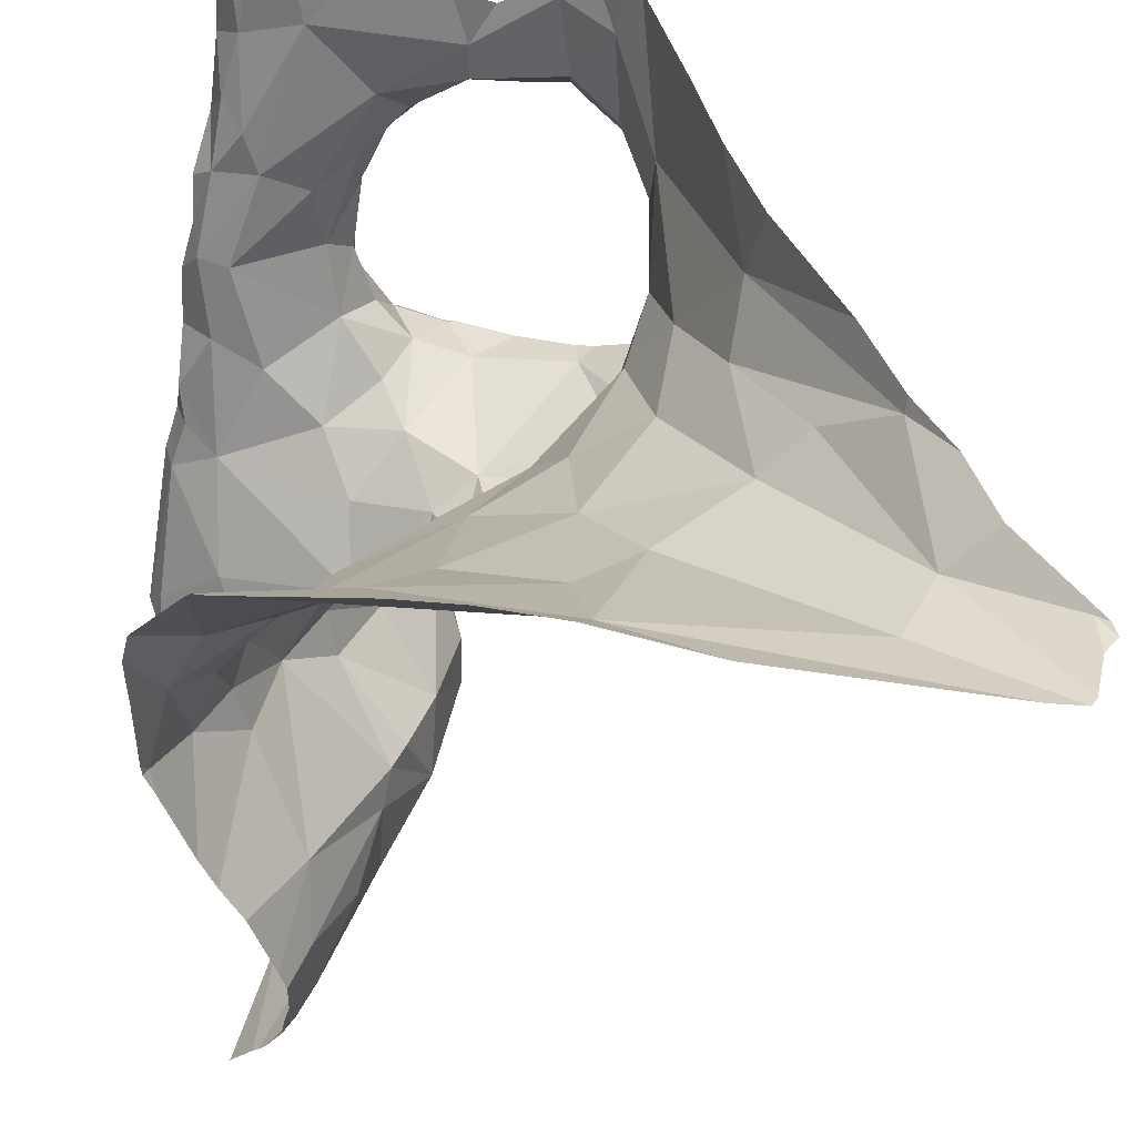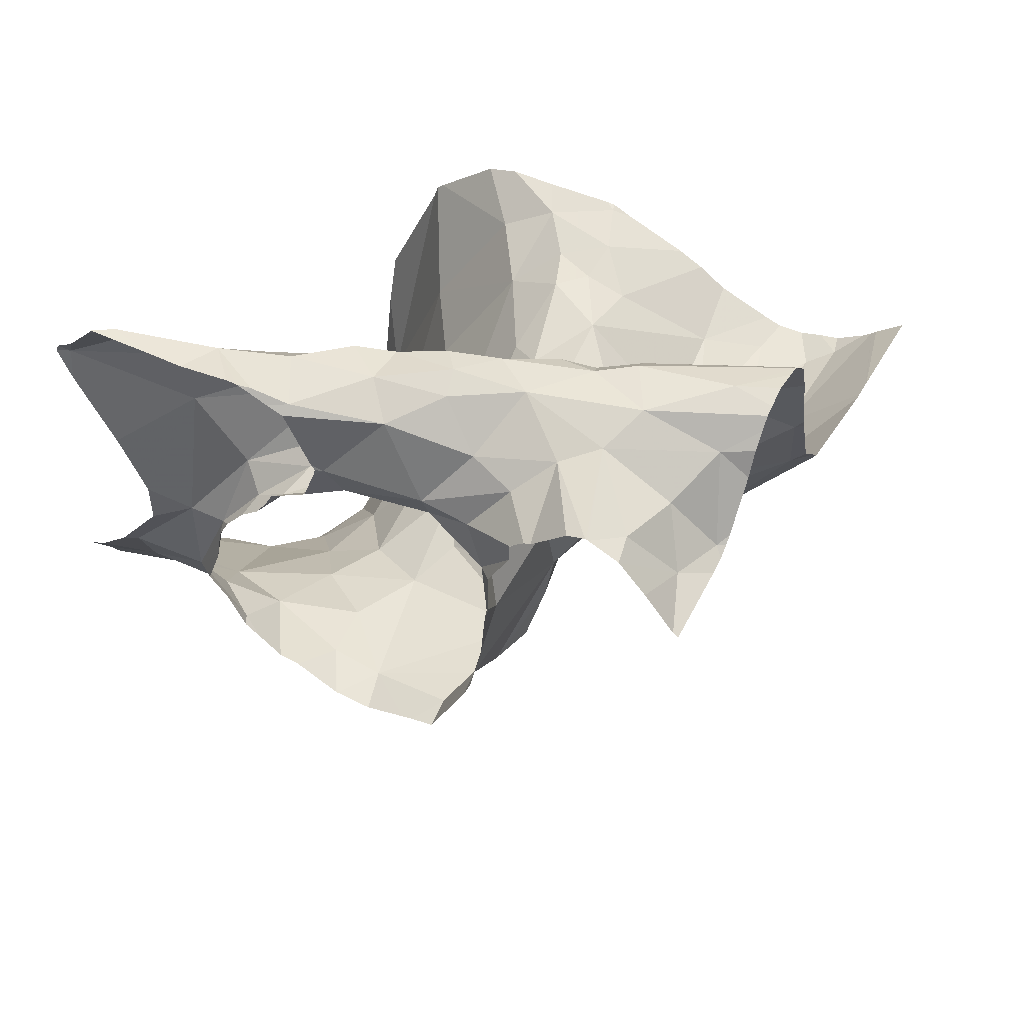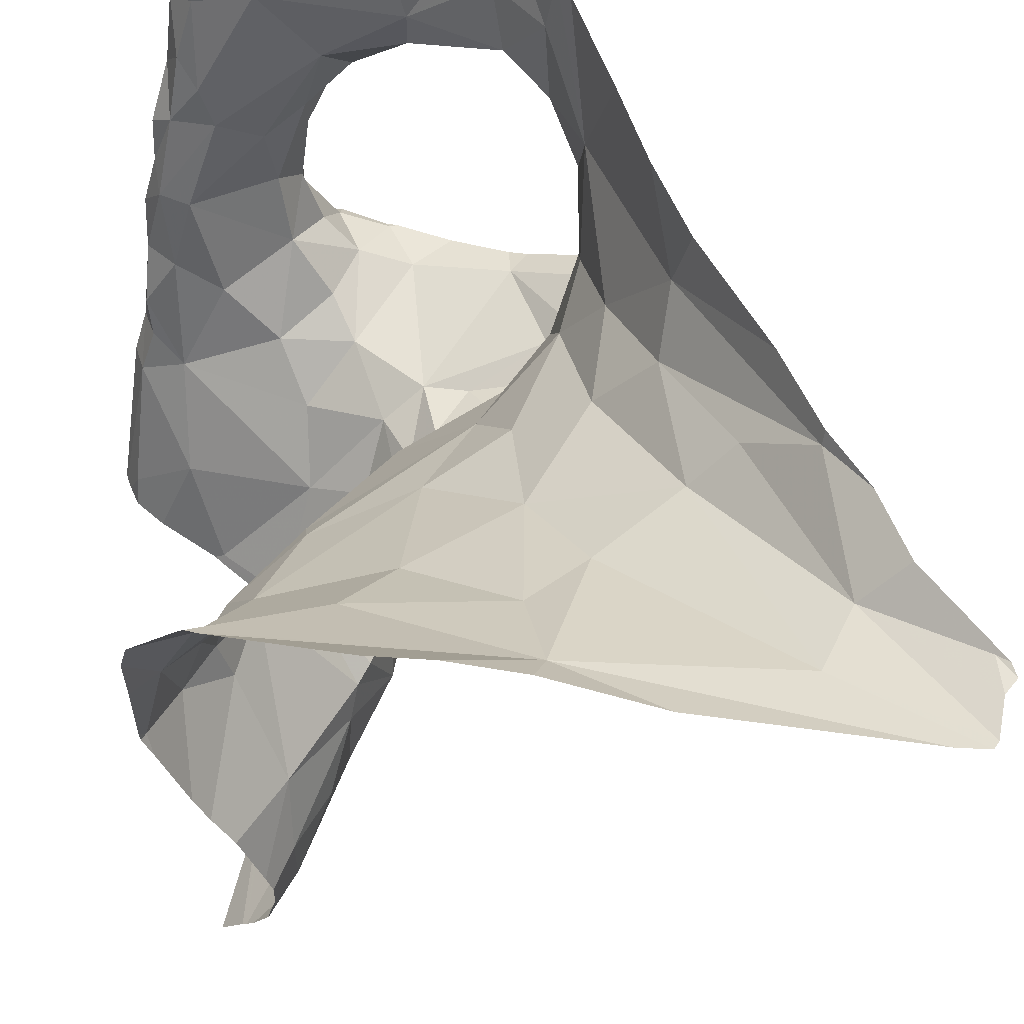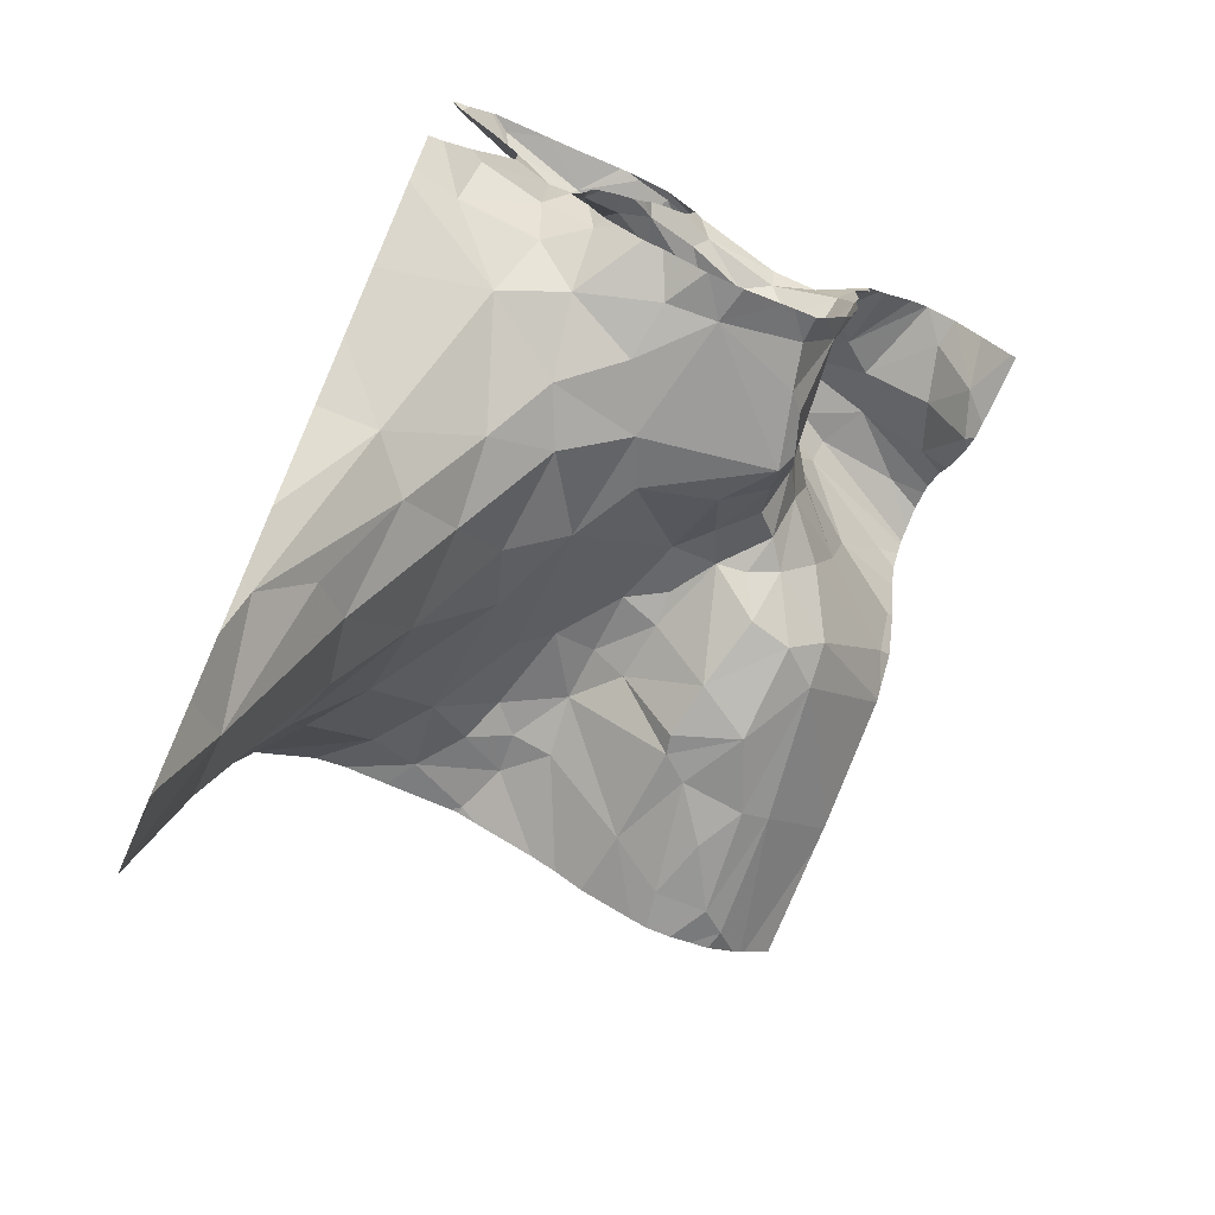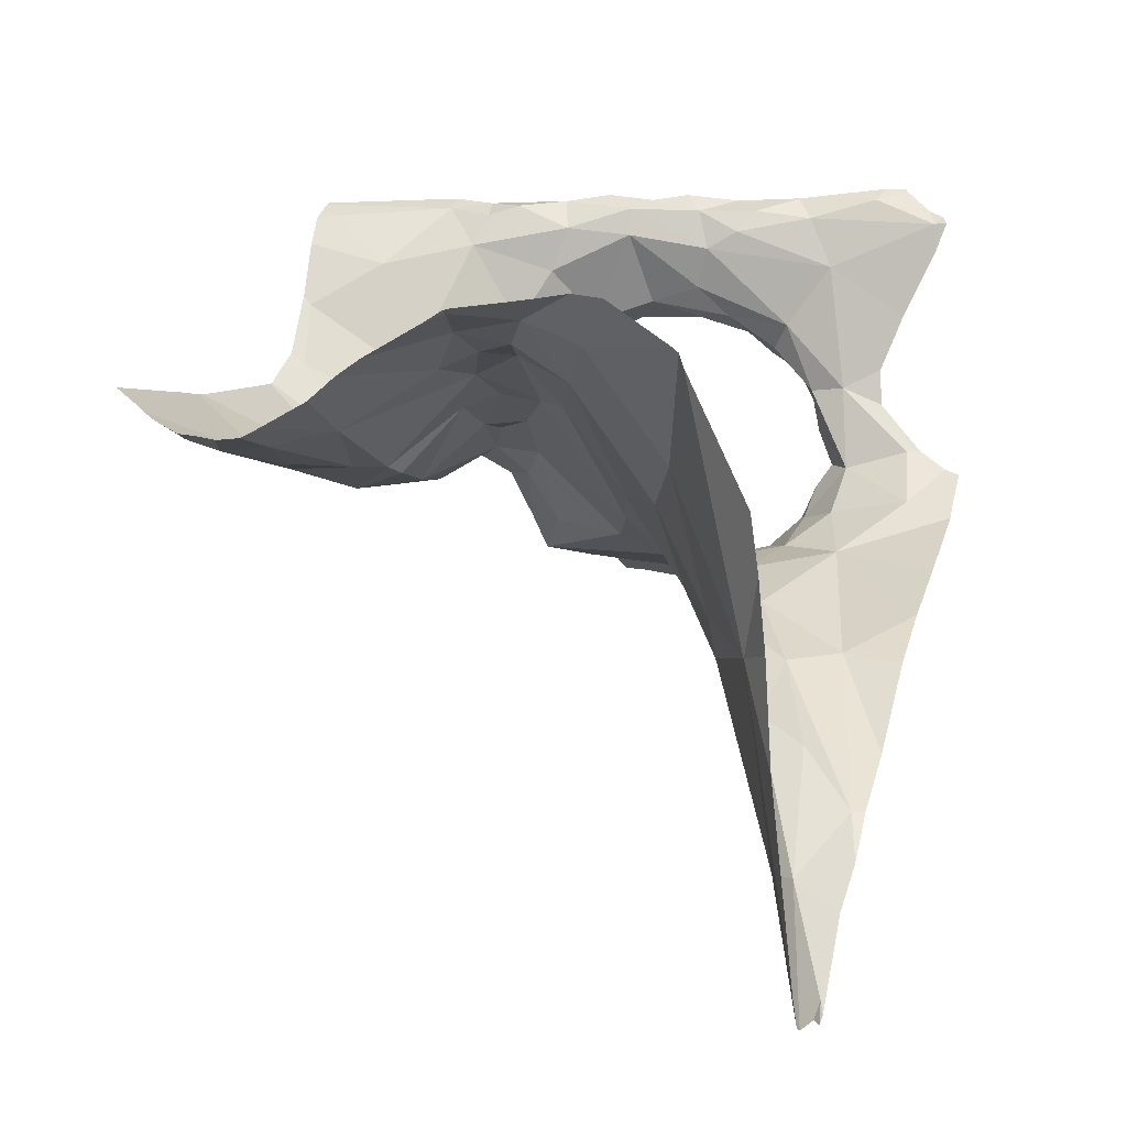
<metadata>
{"format":"obj","ext":"obj","renderer":"f3d","projection":"perspective","resolution":1024,"background":"white","views":[{"elev":49.4,"azim":114.0,"up":"+Y"},{"elev":48.9,"azim":-63.6,"up":"+Z"},{"elev":59.6,"azim":112.3,"up":"+Y"},{"elev":-72.2,"azim":-113.5,"up":"+Z"},{"elev":-8.1,"azim":114.9,"up":"+Z"}]}
</metadata>
<code>
v -50.6 276.1 502.2
v -50.23 275.6 502.7
v -49.7 276.1 502.4
v -50.39 275.6 502.8
v -50.62 275.9 502.3
v -49.7 276.3 502.4
v -49.7 276.5 502.3
v -49.7 275.6 502.3
v -49.7 276.5 502.3
v -50.31 275.6 502.8
v -49.7 276 502.3
v -50.65 276.1 502.7
v -50.65 276.5 502.7
v -49.7 275.9 502.3
v -50.64 276.4 502.8
v -50.6 276.5 502.2
v -49.7 275.9 502.3
v -49.7 275.8 502.2
v -49.7 275.7 502.3
v -49.7 275.8 502.3
v -50.61 275.7 502.7
v -49.7 276.3 502.4
v -49.7 276.2 502.4
v -49.7 275.7 502.3
v -50.65 275.9 502.5
v -49.7 276.1 502.4
v -49.7 275.6 502.3
v -49.7 275.7 502.3
v -49.7 276.4 502.3
v -49.7 276.1 502.4
v -49.7 276.1 502.4
v -50.37 275.8 502.5
v -50.36 275.8 502.7
v -50.42 275.9 502.6
v -50.46 276.1 502.7
v -50.52 276.2 502.7
v -50.55 276.1 502.6
v -50.34 276.1 502.2
v -50.25 276 502.3
v -50.36 276 502.2
v -50 275.9 502.2
v -50.09 275.9 502.2
v -50.03 276 502.3
v -50.4 275.9 502.2
v -50.44 275.9 502.2
v -50.42 275.8 502.8
v -50.49 275.9 502.8
v -50.45 276 502.8
v -50.62 276 502.2
v -50.2 275.8 502.3
v -50.25 275.9 502.3
v -50.64 276.1 502.6
v -50.58 275.9 502.7
v -50.56 275.8 502.7
v -50.58 276.3 502.7
v -50.55 276.2 502.7
v -50.6 276.3 502.8
v -50.6 275.9 502.7
v -50.63 275.9 502.6
v -50.63 276 502.6
v -50.61 276 502.6
v -49.75 276.5 501.9
v -49.77 276.5 501.8
v -50.52 276.1 502.8
v -50.57 276.2 502.8
v -50.51 276.2 502.7
v -50.52 275.8 502.7
v -50.54 276.1 502.6
v -50.19 275.8 502.3
v -50.14 275.7 502.3
v -50.2 275.7 502.3
v -50.3 276 502.3
v -50.29 275.7 502.5
v -50.51 276 502.8
v -50.47 276 502.8
v -50.42 275.9 502.3
v -50.52 275.9 502.2
v -50.41 276.1 502.2
v -50.55 276 502.2
v -50.51 276.2 502.2
v -50.59 276.2 502.2
v -50.56 276.3 502.2
v -50.46 275.9 502.2
v -50.5 275.9 502.5
v -50.52 276 502.6
v -50.58 275.9 502.5
v -50.64 276.2 502.6
v -50.61 276 502.7
v -50.64 276.2 502.8
v -50.56 276.1 502.8
v -50.64 276.3 502.4
v -50.62 276.4 502.7
v -50.62 276.1 502.6
v -50.63 276.2 502.5
v -50.46 276.1 502.7
v -50.43 276 502.7
v -50.5 276.1 502.8
v -50.43 275.9 502.6
v -50.6 276.4 502.6
v -50.65 276.2 502.8
v -49.7 275.8 502.2
v -50.38 275.8 502.7
v -50.36 275.8 502.7
v -50.55 276 502.8
v -50.59 276 502.6
v -50.58 275.6 502.6
v -50.52 275.7 502.7
v -50.46 275.7 502.8
v -50.27 275.7 502.6
v -50.27 275.6 502.7
v -50.51 275.6 502.6
v -50.1 276.5 501.7
v -50.37 275.6 502.8
v -50.03 276.5 501.6
v -50.64 275.9 502.6
v -50.58 275.9 502.6
v -50.37 275.8 502.4
v -50.45 275.9 502.5
v -50.6 275.9 502.4
v -50.29 275.8 502.4
v -50.35 275.9 502.3
v -50.18 275.6 502.5
v -50.41 276.5 502
v -50.33 276.5 502
v -50.4 275.9 502.7
v -50.36 276.2 502.1
v -50.24 276.1 502.2
v -50.18 276 502.3
v -50.14 276 502.3
v -50.39 275.8 502.8
v -50.43 275.9 502.3
v -50.04 275.8 502.2
v -50.12 276 502.3
v -50.04 276 502.3
v -50.25 275.9 502.3
v -50.32 275.9 502.3
v -50.27 275.8 502.3
v -50.64 276.4 502.4
v -50.65 276.5 502.3
v -50.63 276.4 502.3
v -50.05 276.1 502.3
v -50.59 276.2 502.6
v -50.21 275.6 502.6
v -50.6 276.3 502.5
v -50.53 276.2 502.7
v -50.49 276.5 502.1
v -50.62 276.5 502.2
v -50.15 276.5 501.7
v -50.44 275.6 502.7
v -49.91 276.5 501.5
v -50.15 276.5 501.8
v -50.14 276.5 501.7
v -49.98 276.5 501.6
v -50.33 276.5 502
v -50.1 276.4 501.9
v -50.23 276.3 502
v -50.26 276.4 502
v -50.07 276.3 502.1
v -50.2 276.2 502.1
v -50.35 276.3 502.1
v -50.44 276.3 502.1
v -50.52 276.4 502.2
v -50.6 276.5 502.2
v -50.64 276.3 502.2
v -50.1 276.2 502.2
v -49.94 276.5 501.5
v -50.6 276.4 502.2
v -50.02 276.1 502.3
v -49.99 276.4 501.9
v -49.77 275.7 502.2
v -49.93 275.7 502.3
v -49.93 275.7 502.2
v -49.86 276 502.3
v -49.96 276 502.4
v -49.86 276.1 502.4
v -49.81 275.9 502.3
v -49.78 276.3 502.3
v -49.76 276.2 502.4
v -49.88 276.2 502.3
v -49.83 276.2 502.4
v -49.9 276.1 502.4
v -50.42 275.6 502.7
v -50.37 275.6 502.8
v -50.34 275.6 502.8
v -49.72 276.1 502.4
v -49.94 275.8 502.2
v -49.86 275.8 502.2
v -49.74 275.7 502.3
v -50.12 275.6 502.4
v -50.29 275.6 502.8
v -50.28 275.6 502.8
v -50.14 275.6 502.4
v -49.97 275.9 502.2
v -50.4 275.6 502.7
v -50.44 275.6 502.7
v -49.76 275.8 502.2
v -50.27 275.6 502.7
v -49.93 276.3 502.1
v -50.25 275.6 502.7
v -49.83 276.4 502.2
v -49.8 276.1 502.4
v -49.96 276.5 501.5
v -49.9 276.4 502
v -49.79 276.5 501.9
v -49.89 276.5 501.6
v -49.84 276.5 501.5
v -50.66 276.1 502.2
v -50.66 276.1 502.2
v -50.66 275.9 502.3
v -50.66 275.9 502.3
v -50.66 276 502.2
v -50.66 276 502.2
v -50.66 276.1 502.7
v -50.66 276.1 502.6
v -50.66 276.5 502.7
v -50.66 276.5 502.7
v -50.66 276.5 502.7
v -50.66 276.4 502.8
v -50.66 276.5 502.8
v -50.66 275.7 502.7
v -50.66 275.7 502.7
v -50.66 275.9 502.5
v -50.66 275.9 502.5
v -50.66 276.1 502.7
v -50.66 276 502.2
v -50.66 276 502.2
v -50.66 276.1 502.6
v -50.66 275.8 502.7
v -50.66 275.8 502.7
v -50.66 275.7 502.7
v -50.66 276.3 502.8
v -50.66 276.5 502.7
v -50.66 276.1 502.2
v -50.66 276.2 502.5
v -50.66 276.2 502.5
v -50.66 276.2 502.7
v -50.66 276.3 502.4
v -50.66 276.3 502.5
v -50.66 276.2 502.6
v -50.66 276.3 502.5
v -50.66 276.2 502.6
v -50.66 276.2 502.8
v -50.66 276.5 502.8
v -50.66 276.2 502.8
v -50.66 276.2 502.8
v -50.66 276.3 502.8
v -50.66 275.8 502.7
v -50.66 275.7 502.7
v -50.66 275.8 502.7
v -50.66 275.6 502.7
v -50.66 275.6 502.6
v -50.66 275.9 502.6
v -50.66 275.8 502.6
v -50.66 276.4 502.5
v -50.66 276.5 502.6
v -50.66 276.5 502.3
v -50.66 276.4 502.4
v -50.66 276.5 502.3
v -50.66 276.3 502.2
v -50.66 276.2 502.2
v -50.66 276.3 502.4
v -50.66 276.3 502.3
v -50.66 276.2 502.2
v -50.66 276.3 502.2
v -50.66 276.3 502.3
v -50.66 275.9 502.4
v -50.22 276.5 501.8
v -50.21 275.6 502.6
v -50.21 275.6 502.6
v -50.5 275.6 502.6
v -50.49 275.6 502.6
v -49.92 275.6 502.4
v -50.12 275.6 502.4
v -50.54 275.6 502.6
v -50.52 275.6 502.6
v -50.18 275.6 502.5
v -49.91 275.6 502.4
v -49.88 275.6 502.4
v -49.7 275.6 502.3
v -49.89 275.6 502.4
v -50.61 275.6 502.6
v -50.66 275.6 502.6
v -49.97 276.5 501.5
v -49.95 276.5 501.5
v -49.86 276.5 501.4
v -49.85 276.5 501.5
v -49.73 276.5 502
v -49.7 276.5 502.1
v -50.65 276.5 502.3
v -50.66 276.5 502.3
f 33 32 34
f 36 35 37
f 39 38 40
f 42 41 43
f 45 44 40
f 47 46 48
f 50 42 51
f 52 12 214
f 47 53 54
f 56 55 57
f 58 59 228
f 61 60 52
f 12 52 60
f 65 64 66
f 221 67 230
f 68 37 35
f 70 69 71
f 51 39 72
f 40 44 72
f 73 32 33
f 57 15 218
f 48 74 47
f 75 74 48
f 5 76 77
f 45 38 78
f 49 5 79
f 81 80 82
f 49 1 211
f 208 81 233
f 49 79 1
f 79 45 1
f 45 83 44
f 212 49 225
f 85 84 86
f 5 77 79
f 89 88 90
f 224 88 236
f 15 57 92
f 93 52 227
f 238 94 240
f 35 95 96
f 87 93 239
f 236 89 242
f 97 90 74
f 34 85 98
f 56 65 66
f 219 92 243
f 92 55 13
f 57 65 56
f 13 55 99
f 92 13 232
f 57 55 92
f 64 65 90
f 64 97 66
f 90 97 64
f 102 46 103
f 74 75 97
f 90 104 74
f 88 104 90
f 90 65 89
f 100 89 65
f 242 100 244
f 65 57 100
f 245 57 246
f 290 258 289
f 53 60 58
f 60 59 58
f 59 60 61
f 54 58 229
f 289 258 147
f 281 251 282
f 88 60 53
f 68 85 105
f 88 12 60
f 88 53 104
f 54 67 47
f 21 106 107
f 47 104 53
f 230 54 248
f 21 107 67
f 53 58 54
f 46 47 108
f 67 108 47
f 109 103 110
f 111 107 106
f 106 21 220
f 93 87 68
f 116 115 61
f 86 25 115
f 115 25 222
f 61 105 116
f 32 117 118
f 86 116 85
f 116 86 115
f 105 85 116
f 228 115 253
f 115 59 61
f 68 105 93
f 52 93 105
f 119 25 86
f 73 120 117
f 51 72 121
f 119 86 118
f 5 119 76
f 118 76 119
f 189 122 192
f 95 75 48
f 48 125 96
f 48 96 95
f 125 46 102
f 1 45 78
f 127 126 78
f 72 39 40
f 39 128 129
f 191 130 190
f 73 122 120
f 83 77 131
f 69 70 132
f 43 133 42
f 51 42 133
f 42 50 69
f 132 42 69
f 134 129 133
f 43 134 133
f 76 131 77
f 51 135 50
f 79 77 45
f 131 44 83
f 77 83 45
f 136 51 121
f 120 71 137
f 38 45 40
f 78 80 1
f 121 72 44
f 32 73 117
f 86 84 118
f 118 84 34
f 34 32 118
f 139 138 140
f 134 141 129
f 141 39 129
f 127 39 141
f 136 135 51
f 51 128 39
f 136 121 76
f 121 44 131
f 87 94 142
f 136 137 135
f 133 129 128
f 51 133 128
f 136 117 137
f 117 120 137
f 50 135 137
f 69 50 137
f 71 69 137
f 118 117 76
f 117 136 76
f 122 71 120
f 109 143 73
f 99 138 254
f 144 94 91
f 36 144 99
f 145 56 66
f 138 139 256
f 145 66 36
f 144 138 99
f 94 144 142
f 37 142 144
f 217 99 255
f 68 142 37
f 34 84 85
f 74 104 47
f 125 102 33
f 46 125 48
f 110 103 191
f 287 204 7
f 46 108 130
f 35 98 85
f 33 102 103
f 190 113 10
f 95 97 75
f 36 66 95
f 35 36 95
f 96 125 33
f 35 96 98
f 96 33 98
f 67 107 149
f 109 33 103
f 97 95 66
f 183 108 4
f 108 67 149
f 108 149 194
f 143 109 2
f 286 205 206
f 285 153 205
f 109 110 199
f 108 113 130
f 130 103 46
f 149 107 111
f 152 151 153
f 156 155 157
f 158 156 159
f 161 160 162
f 256 163 258
f 162 82 161
f 152 153 114
f 82 164 259
f 165 159 127
f 157 160 156
f 155 156 158
f 154 160 157
f 82 80 161
f 33 34 98
f 138 91 140
f 140 91 261
f 61 52 105
f 284 202 166
f 33 109 73
f 167 163 140
f 162 154 123
f 163 139 140
f 80 81 1
f 164 167 140
f 82 162 167
f 280 27 277
f 81 82 260
f 94 87 235
f 145 55 56
f 99 55 145
f 37 144 36
f 145 36 99
f 78 126 161
f 119 5 210
f 274 251 281
f 111 106 274
f 68 87 142
f 279 8 278
f 223 119 266
f 70 71 189
f 122 143 269
f 278 8 27
f 141 168 127
f 127 168 165
f 38 127 78
f 38 39 127
f 131 76 121
f 91 138 144
f 143 122 73
f 85 68 35
f 195 111 271
f 156 160 126
f 159 156 126
f 157 151 152
f 267 152 148
f 154 157 152
f 161 126 160
f 154 162 160
f 283 202 284
f 147 162 16
f 163 167 162
f 153 151 155
f 164 140 262
f 164 82 167
f 63 204 62
f 158 159 165
f 155 158 169
f 127 159 126
f 155 151 157
f 161 80 78
f 171 170 172
f 174 173 175
f 173 174 176
f 178 177 179
f 181 180 179
f 270 111 275
f 186 172 187
f 188 171 27
f 132 172 186
f 6 178 22
f 206 204 63
f 193 186 176
f 269 143 268
f 20 196 18
f 150 202 153
f 18 170 101
f 170 188 19
f 132 70 172
f 188 170 171
f 170 187 172
f 171 70 272
f 198 165 179
f 173 176 17
f 198 179 200
f 174 141 134
f 181 141 174
f 201 185 178
f 196 187 170
f 43 41 193
f 176 186 196
f 186 187 196
f 132 186 193
f 41 132 193
f 201 173 14
f 268 143 2
f 185 201 11
f 2 109 199
f 178 185 3
f 175 173 201
f 180 175 201
f 180 181 175
f 178 180 201
f 179 177 200
f 179 180 178
f 168 141 181
f 179 168 181
f 174 175 181
f 174 134 43
f 174 43 193
f 176 174 193
f 198 200 203
f 158 198 203
f 150 153 285
f 169 158 203
f 169 205 155
f 165 168 179
f 70 171 172
f 198 158 165
f 42 132 41
f 200 177 29
f 205 204 206
f 204 203 200
f 114 202 283
f 4 108 194
f 166 202 150
f 278 27 280
f 204 200 9
f 285 205 286
f 153 155 205
f 204 205 169
f 169 203 204
f 207 1 208
f 277 171 272
f 16 162 146
f 208 1 81
f 276 122 269
f 209 5 212
f 210 5 209
f 211 1 207
f 275 111 274
f 147 163 162
f 212 5 49
f 274 106 251
f 213 12 224
f 214 12 213
f 273 70 189
f 215 13 216
f 216 13 217
f 272 70 273
f 217 13 99
f 218 15 219
f 148 152 112
f 271 111 270
f 219 15 92
f 220 21 221
f 10 113 184
f 287 7 288
f 221 21 67
f 222 25 223
f 7 204 9
f 223 25 119
f 146 162 123
f 224 12 88
f 225 49 226
f 9 200 29
f 194 149 182
f 226 49 211
f 227 52 214
f 195 149 111
f 228 59 115
f 229 58 228
f 230 67 54
f 231 57 218
f 123 154 124
f 232 13 215
f 30 185 31
f 233 81 263
f 182 149 195
f 234 87 241
f 235 87 234
f 31 185 11
f 112 152 114
f 236 88 89
f 237 91 238
f 11 201 14
f 199 110 197
f 238 91 94
f 239 93 227
f 14 173 17
f 17 176 20
f 240 94 235
f 241 87 239
f 197 110 191
f 101 170 19
f 242 89 100
f 114 153 202
f 243 92 232
f 244 100 245
f 190 130 113
f 19 188 24
f 245 100 57
f 18 196 170
f 246 57 231
f 247 54 229
f 248 54 249
f 20 176 196
f 249 54 247
f 250 106 220
f 23 178 3
f 251 106 250
f 191 103 130
f 252 115 222
f 192 122 276
f 24 188 28
f 253 115 252
f 22 178 23
f 254 138 257
f 255 99 254
f 124 154 267
f 6 177 178
f 256 139 163
f 257 138 256
f 267 154 152
f 189 71 122
f 258 163 147
f 29 177 6
f 259 164 264
f 260 82 259
f 183 113 108
f 28 188 27
f 261 91 237
f 262 140 261
f 27 171 277
f 263 81 260
f 264 164 265
f 3 185 26
f 265 164 262
f 266 119 210
f 26 185 30
f 62 204 287
f 184 113 183

</code>
